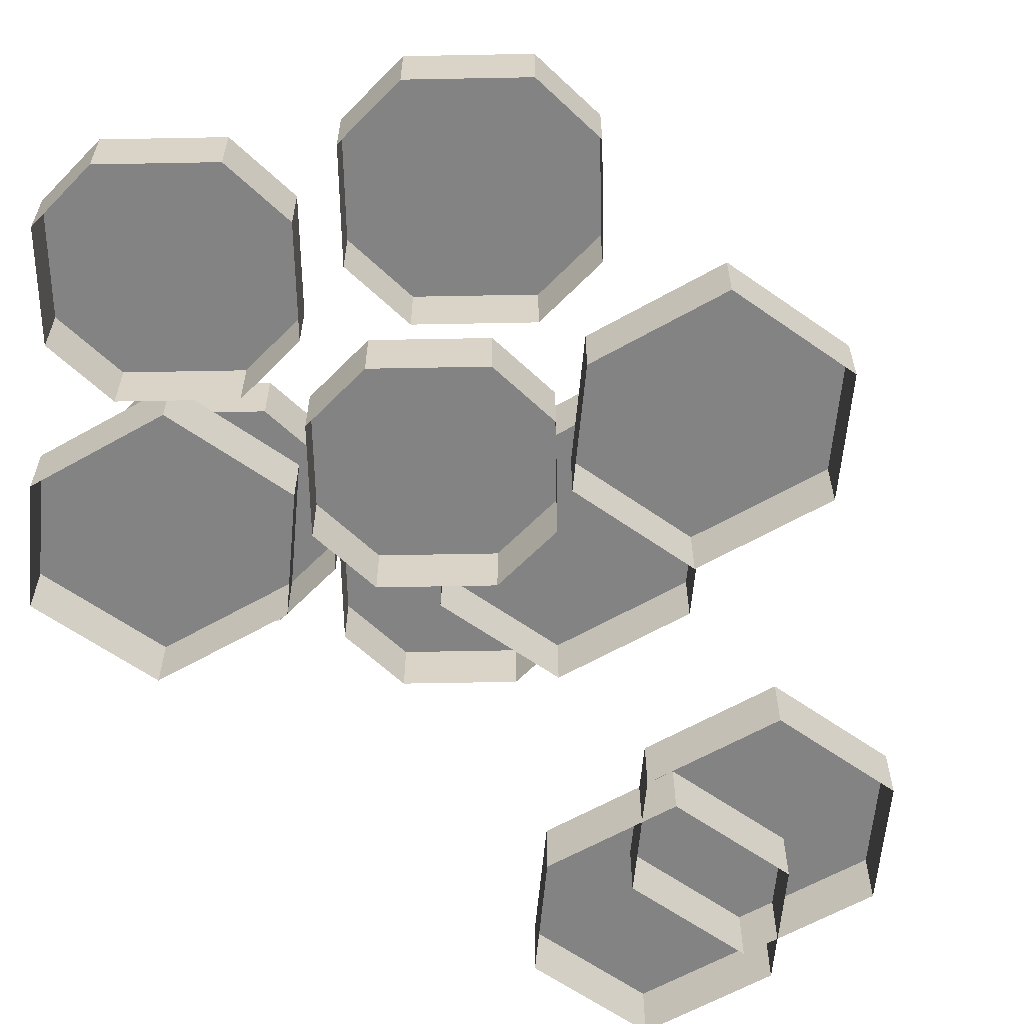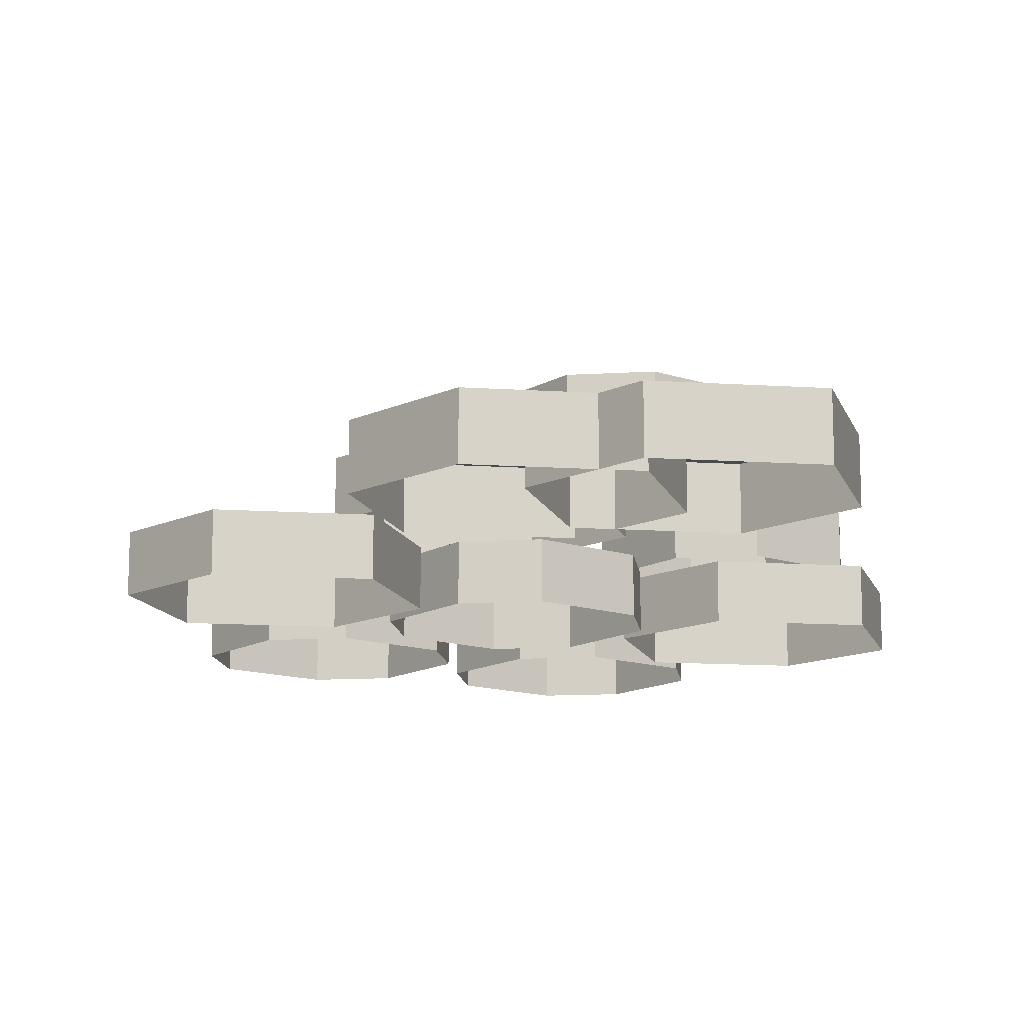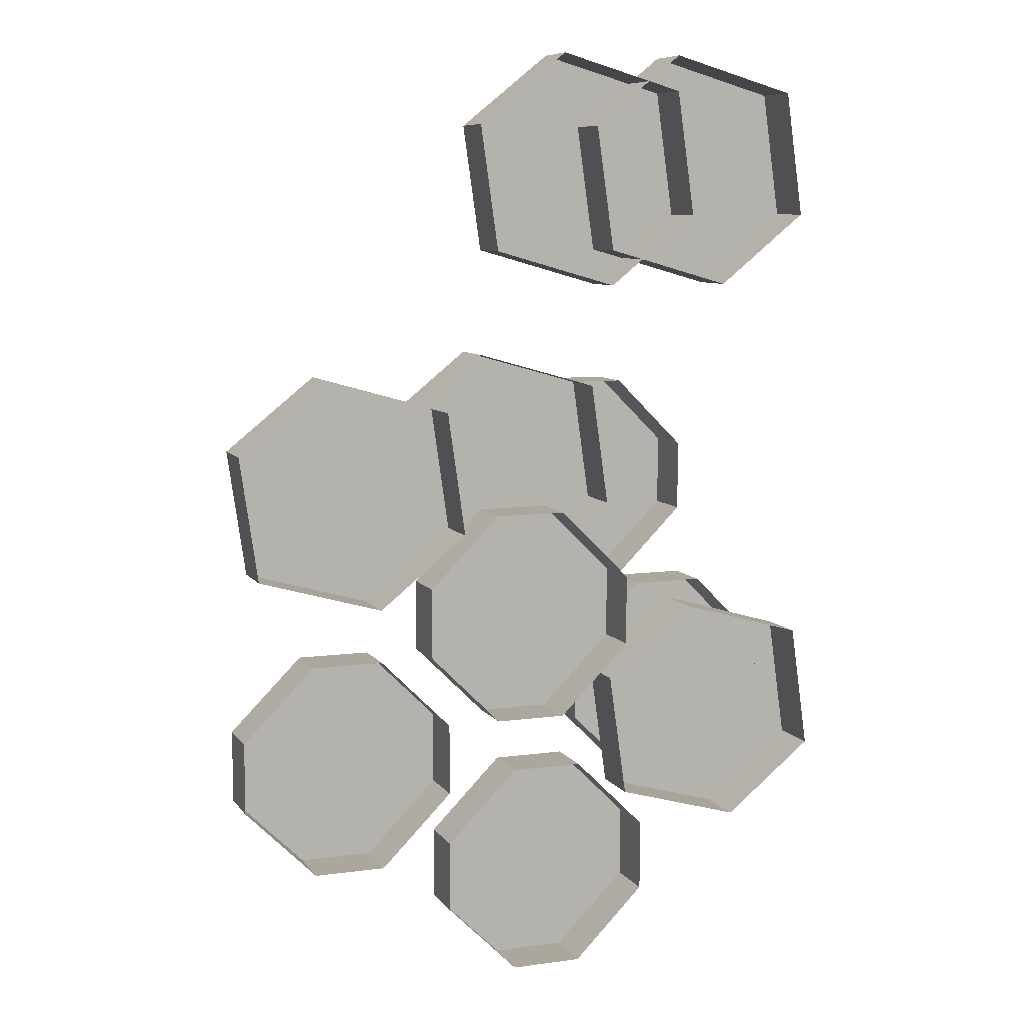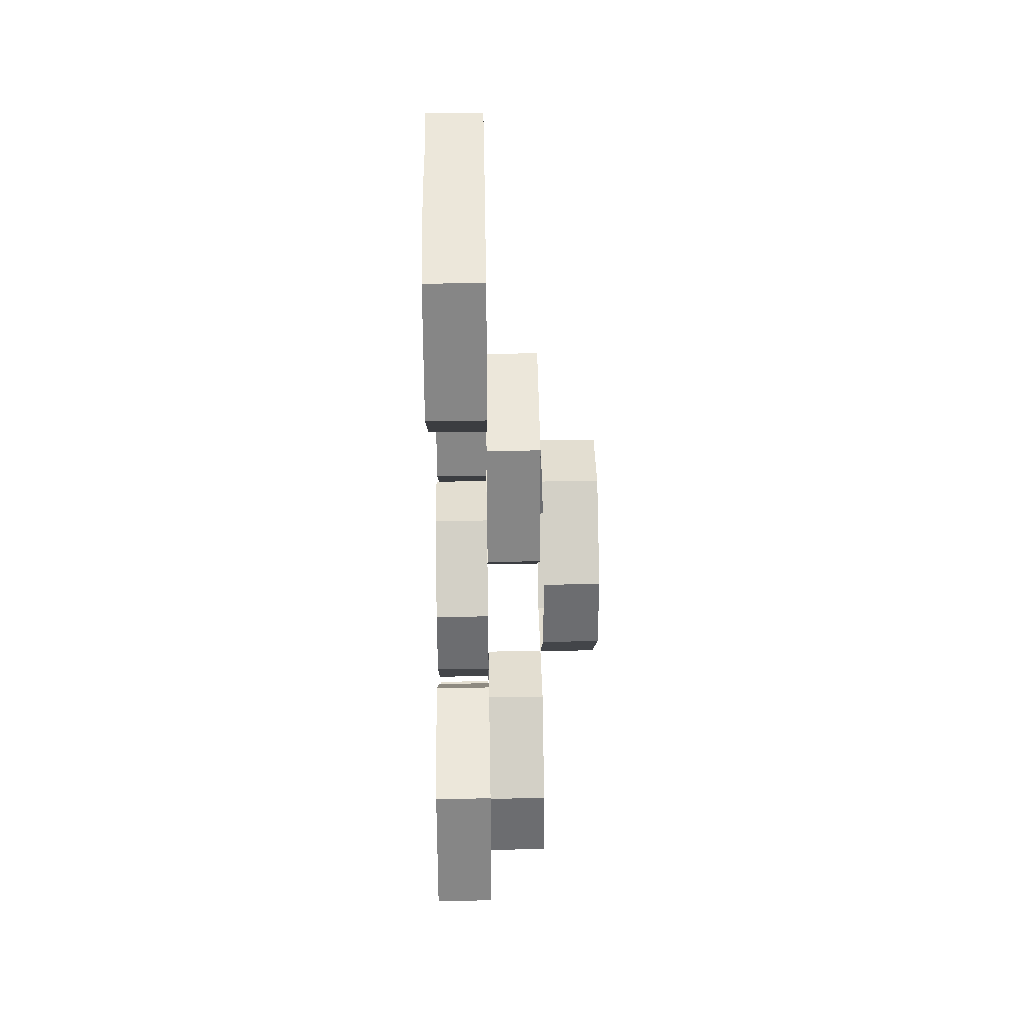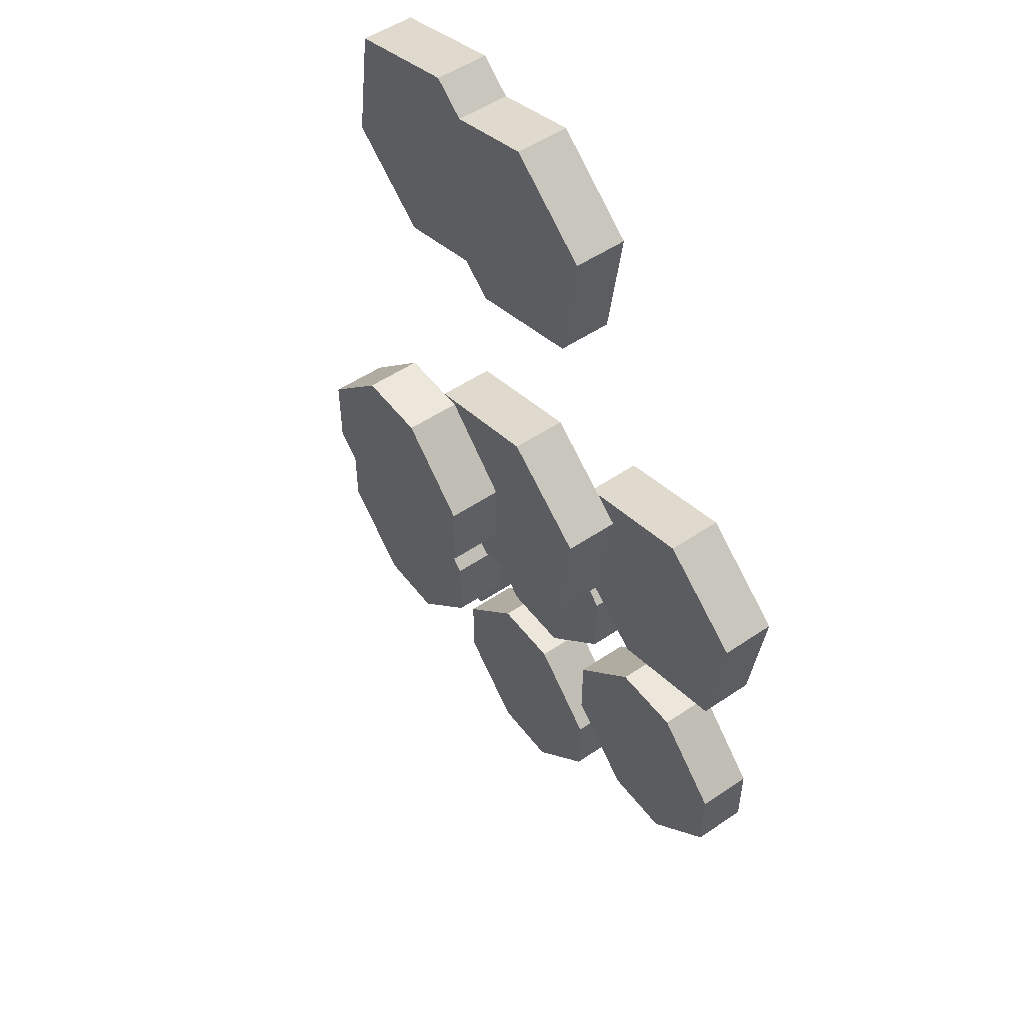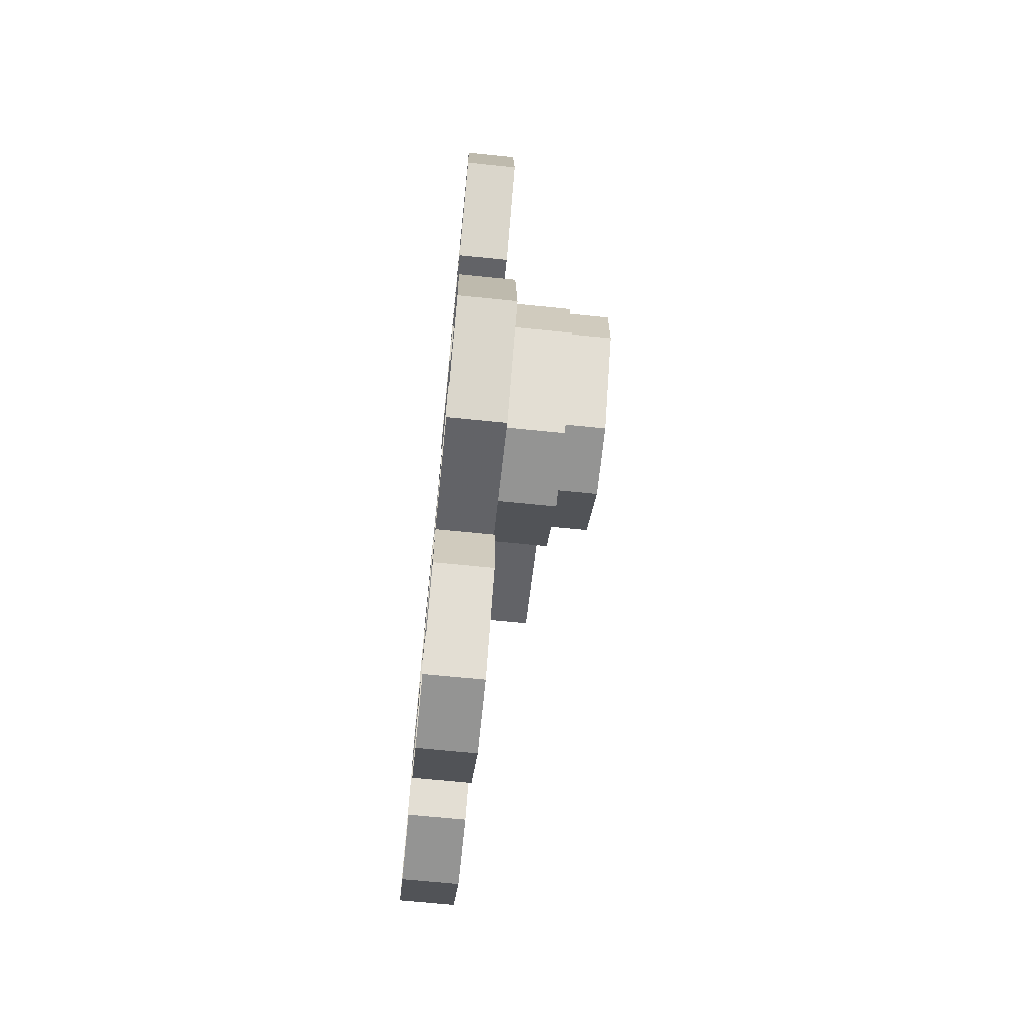
<metadata>
{"format":"obj","ext":"obj","renderer":"f3d","projection":"perspective","resolution":1024,"background":"white","views":[{"elev":-61.1,"azim":-133.9,"up":"+Y"},{"elev":-13.5,"azim":7.6,"up":"+Y"},{"elev":8.4,"azim":-20.4,"up":"+Z"},{"elev":36.1,"azim":88.9,"up":"+Z"},{"elev":51.8,"azim":-126.3,"up":"+Z"},{"elev":-67.0,"azim":84.2,"up":"+Z"}]}
</metadata>
<code>
v -0.1641 0.02344 -0.04688
v -0.1641 0.02344 -0.07812
v -0.1328 0.02344 -0.1094
v -0.1016 0.02344 -0.1094
v -0.07031 0.02344 -0.07812
v -0.07031 0.02344 -0.04688
v -0.1016 0.02344 -0.01562
v -0.1328 0.02344 -0.01562
v -0.1328 0 -0.01562
v -0.1641 0 -0.04688
v -0.1641 0 -0.07812
v -0.1328 0 -0.1094
v -0.1016 0 -0.1094
v -0.07031 0 -0.07812
v -0.07031 0 -0.04688
v -0.1016 0 -0.01562
v -0.07031 0.02344 -0.1016
v -0.07031 0.02344 -0.1328
v -0.03906 0.02344 -0.1641
v -0.007812 0.02344 -0.1641
v 0.02344 0.02344 -0.1328
v 0.02344 0.02344 -0.1016
v -0.007812 0.02344 -0.07031
v -0.03906 0.02344 -0.07031
v -0.03906 0 -0.07031
v -0.07031 0 -0.1016
v -0.07031 0 -0.1328
v -0.03906 0 -0.1641
v -0.007812 0 -0.1641
v 0.02344 0 -0.1328
v 0.02344 0 -0.1016
v -0.007812 0 -0.07031
v -0.07812 0.02344 0.01562
v -0.07812 0.02344 -0.01562
v -0.04688 0.02344 -0.04688
v -0.01562 0.02344 -0.04688
v 0.01562 0.02344 -0.01562
v 0.01562 0.02344 0.01562
v -0.01562 0.02344 0.04688
v -0.04688 0.02344 0.04688
v -0.04688 0 0.04688
v -0.07812 0 0.01562
v -0.07812 0 -0.01562
v -0.04688 0 -0.04688
v -0.01562 0 -0.04688
v 0.01562 0 -0.01562
v 0.01562 0 0.01562
v -0.01562 0 0.04688
v 0 0.04688 -0.02344
v 0 0.04688 -0.05469
v 0.03125 0.04688 -0.08594
v 0.0625 0.04688 -0.08594
v 0.09375 0.04688 -0.05469
v 0.09375 0.04688 -0.02344
v 0.0625 0.04688 0.007812
v 0.03125 0.04688 0.007812
v 0.03125 0.02344 0.007812
v 0 0.02344 -0.02344
v 0 0.02344 -0.05469
v 0.03125 0.02344 -0.08594
v 0.0625 0.02344 -0.08594
v 0.09375 0.02344 -0.05469
v 0.09375 0.02344 -0.02344
v 0.0625 0.02344 0.007812
v -0.03125 0.07031 0.07031
v -0.03125 0.07031 0.03906
v 0 0.07031 0.007812
v 0.03125 0.07031 0.007812
v 0.0625 0.07031 0.03906
v 0.0625 0.07031 0.07031
v 0.03125 0.07031 0.1016
v 0 0.07031 0.1016
v 0 0.04688 0.1016
v -0.03125 0.04688 0.07031
v -0.03125 0.04688 0.03906
v 0 0.04688 0.007812
v 0.0625 0.04688 0.03906
v 0.0625 0.04688 0.07031
v 0.03125 0.04688 0.1016
v -0.1094 0.02344 0.05469
v -0.1641 0.02344 0.07812
v -0.1562 0.02344 0.02344
v -0.1016 0.02344 0.007812
v -0.0625 0.02344 0.03906
v -0.07031 0.02344 0.09375
v -0.125 0.02344 0.1094
v -0.125 0 0.1094
v -0.1641 0 0.07812
v -0.1562 0 0.02344
v -0.1016 0 0.007812
v -0.0625 0 0.03906
v -0.07031 0 0.09375
v 0 0.02344 0.1953
v -0.05469 0.02344 0.2188
v -0.04688 0.02344 0.1641
v 0.007812 0.02344 0.1484
v 0.04688 0.02344 0.1797
v 0.03906 0.02344 0.2344
v -0.01562 0.02344 0.25
v -0.01562 0 0.25
v -0.05469 0 0.2188
v -0.04688 0 0.1641
v 0.007812 0 0.1484
v 0.04688 0 0.1797
v 0.03906 0 0.2344
v 0.05469 0.02344 0.1953
v 0 0.02344 0.2188
v 0.007812 0.02344 0.1641
v 0.0625 0.02344 0.1484
v 0.1016 0.02344 0.1797
v 0.09375 0.02344 0.2344
v 0.03906 0.02344 0.25
v 0.03906 0 0.25
v 0 0 0.2188
v 0.007812 0 0.1641
v 0.0625 0 0.1484
v 0.1016 0 0.1797
v 0.09375 0 0.2344
v -0.03125 0.04688 0.0625
v -0.08594 0.04688 0.08594
v -0.07812 0.04688 0.03125
v -0.02344 0.04688 0.01562
v 0.01562 0.04688 0.04688
v 0.007812 0.04688 0.1016
v -0.04688 0.04688 0.1172
v -0.04688 0.02344 0.1172
v -0.08594 0.02344 0.08594
v -0.07812 0.02344 0.03125
v -0.02344 0.02344 0.01562
v 0.01562 0.02344 0.04688
v 0.007812 0.02344 0.1016
v 0.0625 0.02344 -0.05469
v 0.007812 0.02344 -0.03125
v 0.01562 0.02344 -0.08594
v 0.07031 0.02344 -0.1016
v 0.1094 0.02344 -0.07031
v 0.1016 0.02344 -0.01562
v 0.04688 0.02344 0
v 0.04688 0 0
v 0.007812 0 -0.03125
v 0.01562 0 -0.08594
v 0.07031 0 -0.1016
v 0.1094 0 -0.07031
v 0.1016 0 -0.01562
f 1 2 3
f 1 3 4
f 1 4 5
f 1 5 6
f 1 6 7
f 1 7 8
f 1 8 9
f 1 9 10
f 1 10 2
f 2 10 11
f 2 11 3
f 3 11 12
f 3 12 4
f 4 12 13
f 4 13 5
f 5 13 14
f 5 14 6
f 6 14 15
f 6 15 7
f 7 15 16
f 7 16 8
f 8 16 9
f 17 18 19
f 17 19 20
f 17 20 21
f 17 21 22
f 17 22 23
f 17 23 24
f 17 24 25
f 17 25 26
f 17 26 18
f 18 26 27
f 18 27 19
f 19 27 28
f 19 28 20
f 20 28 29
f 20 29 21
f 21 29 30
f 21 30 22
f 22 30 31
f 22 31 23
f 23 31 32
f 23 32 24
f 24 32 25
f 33 34 35
f 33 35 36
f 33 36 37
f 33 37 38
f 33 38 39
f 33 39 40
f 33 40 41
f 33 41 42
f 33 42 34
f 34 42 43
f 34 43 35
f 35 43 44
f 35 44 36
f 36 44 45
f 36 45 37
f 37 45 46
f 37 46 38
f 38 46 47
f 38 47 39
f 39 47 48
f 39 48 40
f 40 48 41
f 49 50 51
f 49 51 52
f 49 52 53
f 49 53 54
f 49 54 55
f 49 55 56
f 49 56 57
f 49 57 58
f 49 58 50
f 50 58 59
f 50 59 51
f 51 59 60
f 51 60 52
f 52 60 61
f 52 61 53
f 53 61 62
f 53 62 54
f 54 62 63
f 54 63 55
f 55 63 64
f 55 64 56
f 56 64 57
f 65 66 67
f 65 67 68
f 65 68 69
f 65 69 70
f 65 70 71
f 65 71 72
f 65 72 73
f 65 73 74
f 65 74 66
f 66 74 75
f 66 75 67
f 67 75 76
f 67 76 68
f 68 76 56
f 68 56 69
f 69 56 77
f 69 77 70
f 70 77 78
f 70 78 71
f 71 78 79
f 71 79 72
f 72 79 73
f 80 81 82
f 80 82 83
f 80 83 84
f 80 84 85
f 80 85 86
f 80 86 81
f 81 86 87
f 81 87 88
f 81 88 82
f 82 88 89
f 82 89 83
f 83 89 90
f 83 90 84
f 84 90 91
f 84 91 85
f 85 91 92
f 85 92 86
f 86 92 87
f 93 94 95
f 93 95 96
f 93 96 97
f 93 97 98
f 93 98 99
f 93 99 94
f 94 99 100
f 94 100 101
f 94 101 95
f 95 101 102
f 95 102 96
f 96 102 103
f 96 103 97
f 97 103 104
f 97 104 98
f 98 104 105
f 98 105 99
f 99 105 100
f 106 107 108
f 106 108 109
f 106 109 110
f 106 110 111
f 106 111 112
f 106 112 107
f 107 112 113
f 107 113 114
f 107 114 108
f 108 114 115
f 108 115 109
f 109 115 116
f 109 116 110
f 110 116 117
f 110 117 111
f 111 117 118
f 111 118 112
f 112 118 113
f 119 120 121
f 119 121 122
f 119 122 123
f 119 123 124
f 119 124 125
f 119 125 120
f 120 125 126
f 120 126 127
f 120 127 121
f 121 127 128
f 121 128 122
f 122 128 129
f 122 129 123
f 123 129 130
f 123 130 124
f 124 130 131
f 124 131 125
f 125 131 126
f 132 133 134
f 132 134 135
f 132 135 136
f 132 136 137
f 132 137 138
f 132 138 133
f 133 138 139
f 133 139 140
f 133 140 134
f 134 140 141
f 134 141 135
f 135 141 142
f 135 142 136
f 136 142 143
f 136 143 137
f 137 143 144
f 137 144 138
f 138 144 139

</code>
